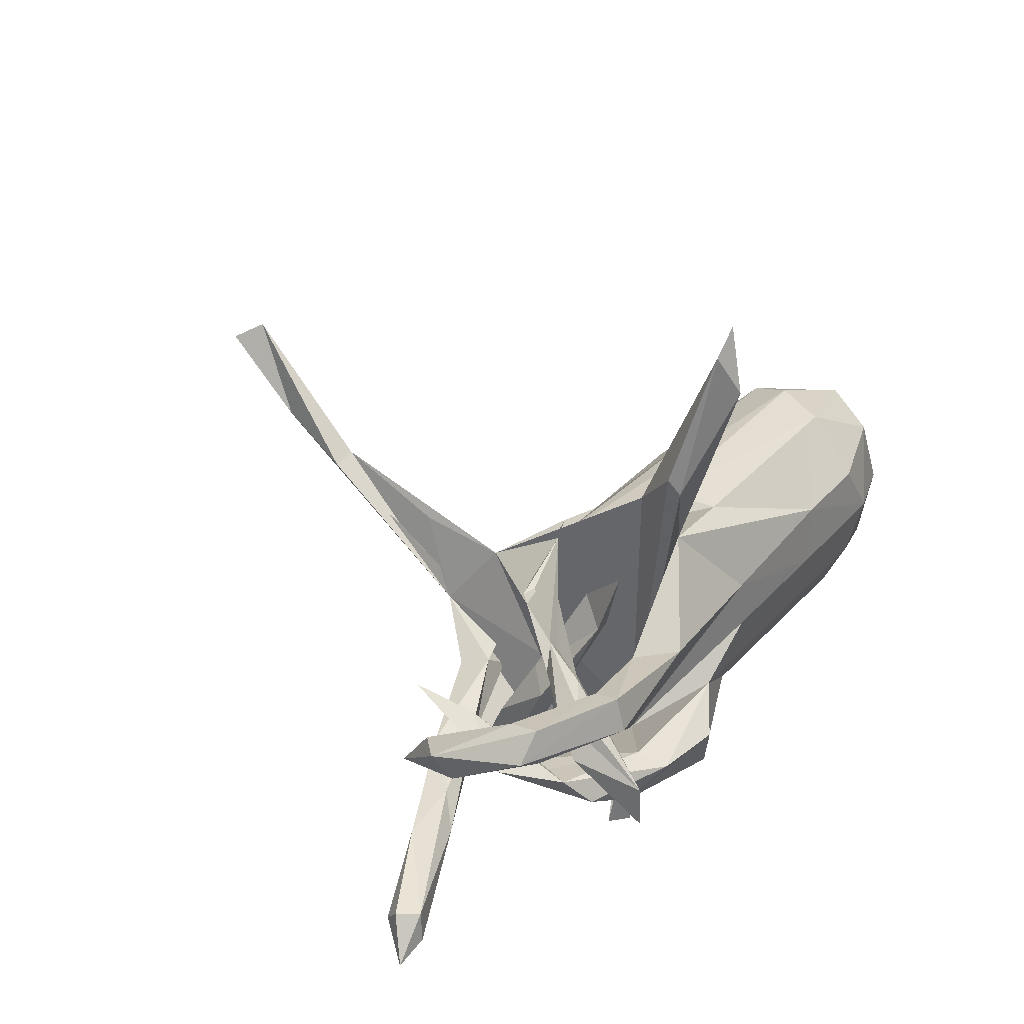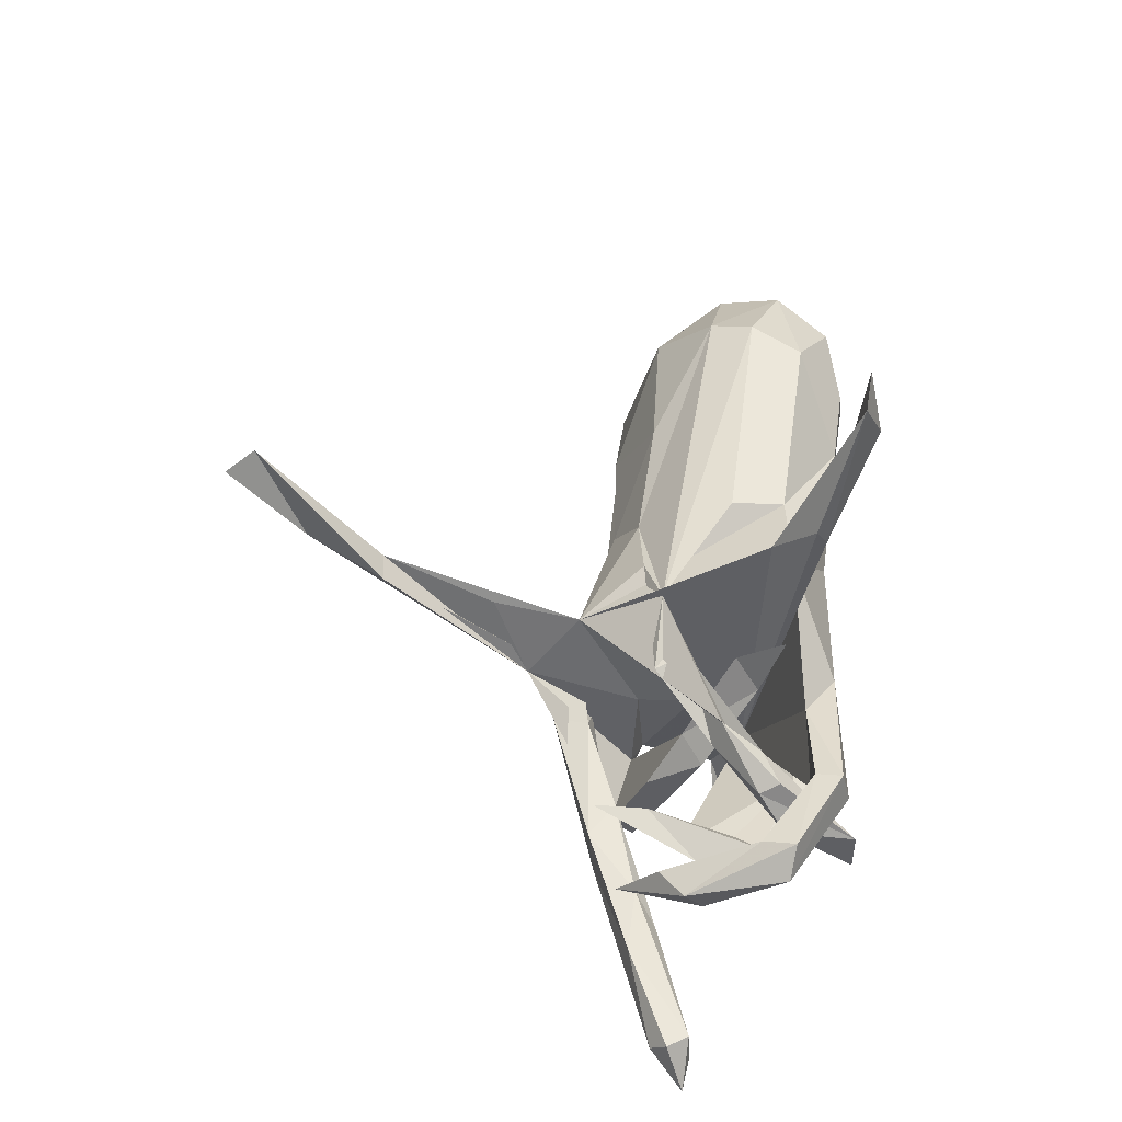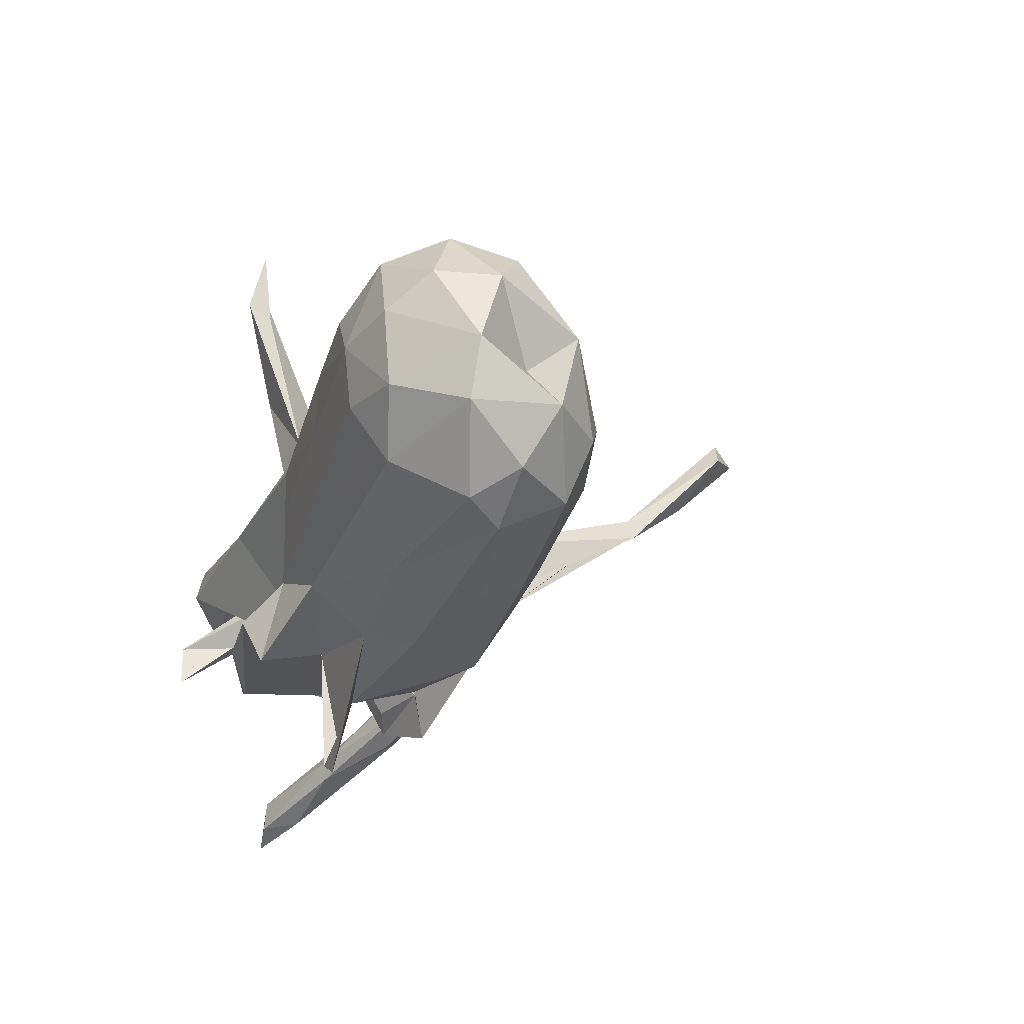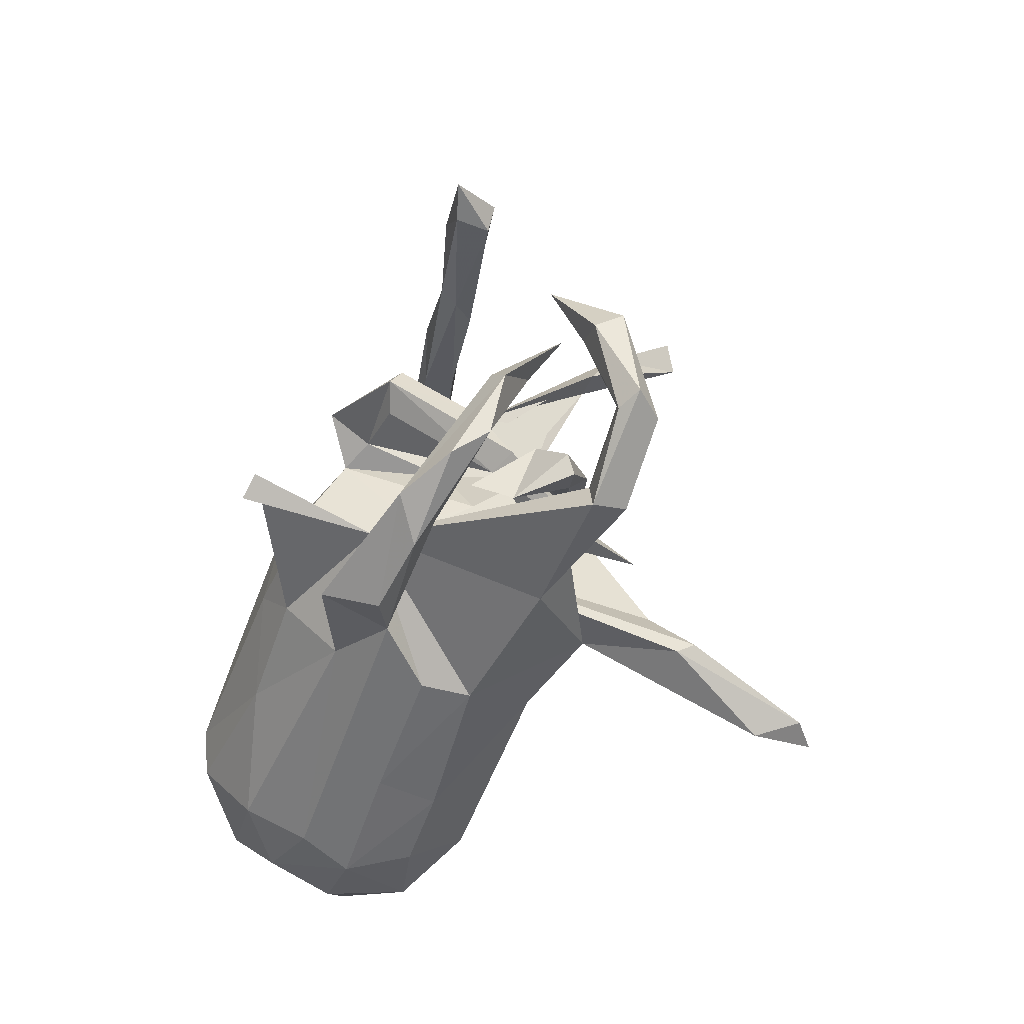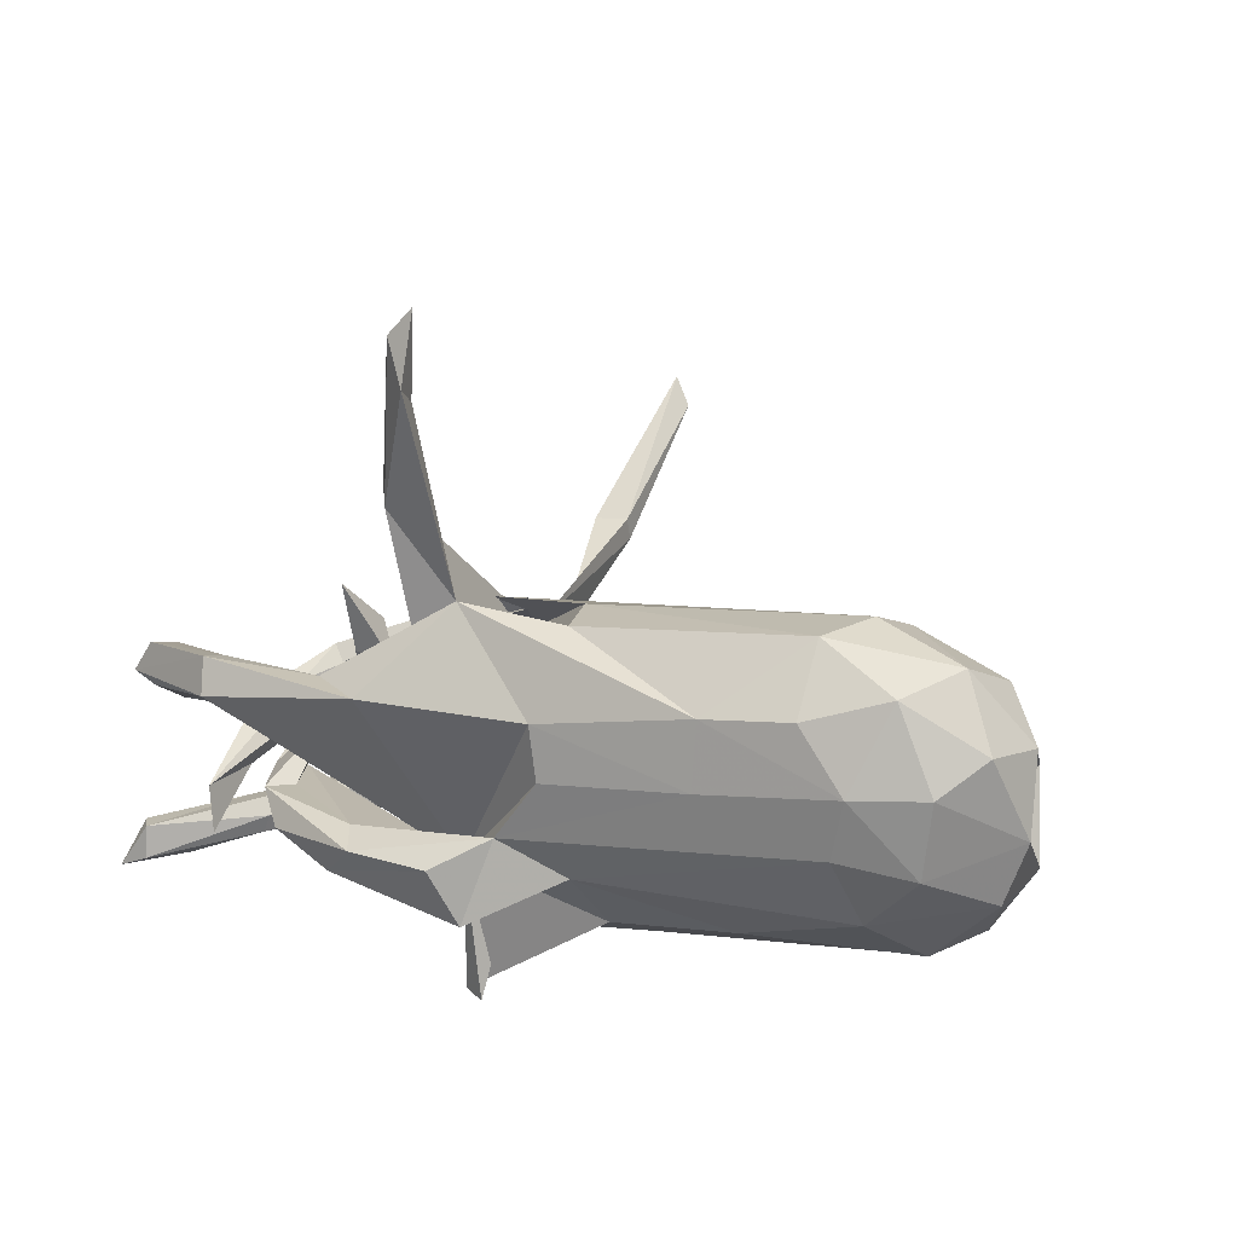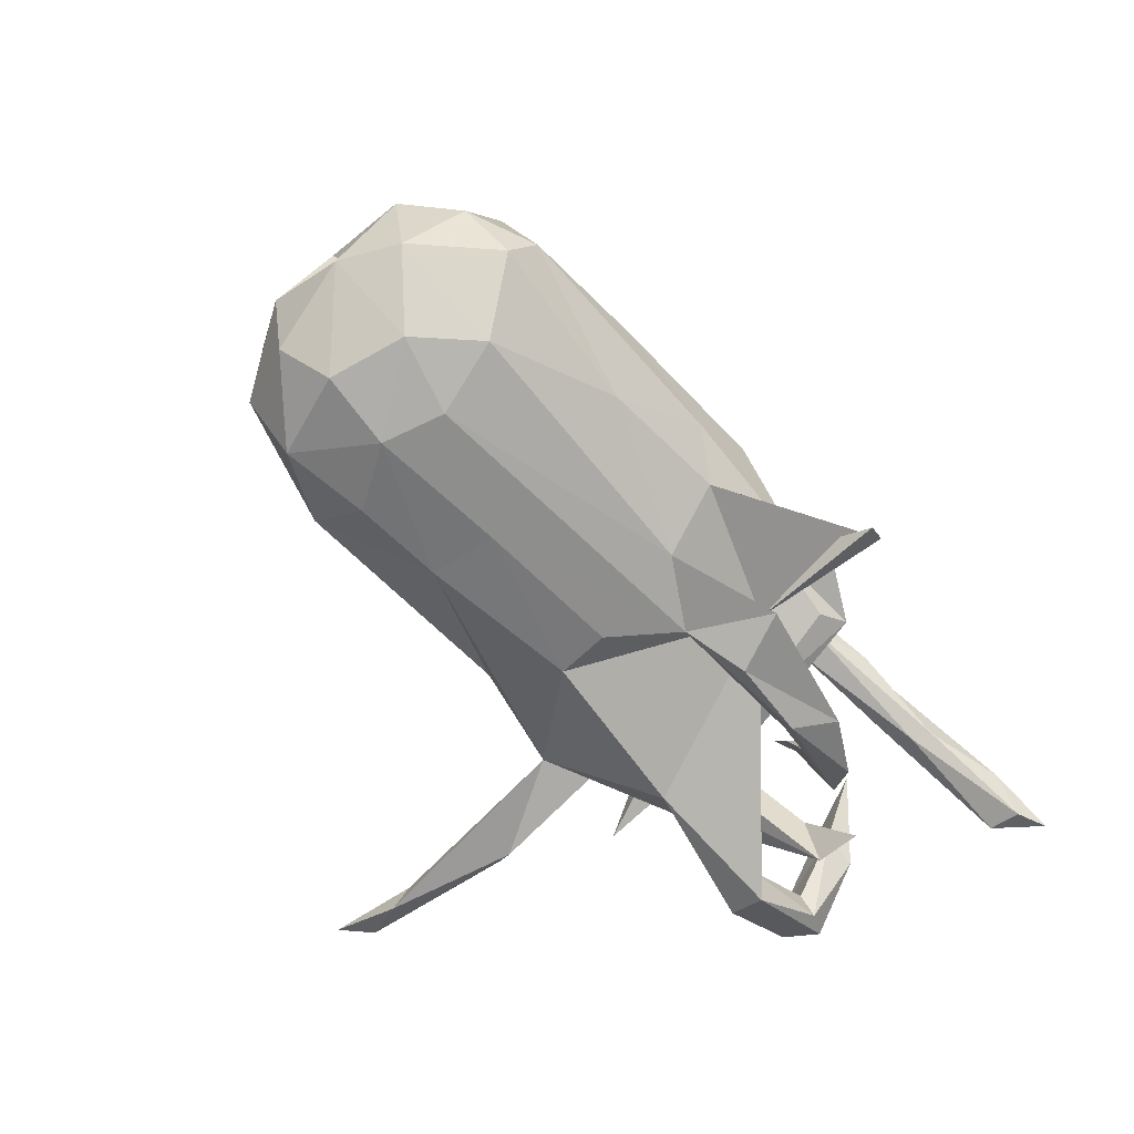
<metadata>
{"format":"obj","ext":"obj","renderer":"f3d","projection":"perspective","resolution":1024,"background":"white","views":[{"elev":29.0,"azim":123.3,"up":"+Y"},{"elev":44.1,"azim":96.1,"up":"+Y"},{"elev":-30.3,"azim":-109.1,"up":"+Y"},{"elev":-51.3,"azim":66.2,"up":"+Z"},{"elev":13.2,"azim":-154.8,"up":"+Y"},{"elev":-58.9,"azim":-52.2,"up":"+Z"}]}
</metadata>
<code>
v 0.7405 -0.2786 -0.0269
v 0.6966 -0.2352 0.02795
v 0.6881 -0.2586 -0.03399
v 0.7103 -0.2075 0.001726
v 0.5615 -0.1688 0.07458
v 0.6874 -0.2078 -0.03108
v 0.6035 0.007477 -0.03801
v 0.6427 -0.2581 0.01954
v 0.6203 0.04919 -0.009624
v 0.5062 -0.1853 0.03472
v 0.5663 0.126 -0.1698
v 0.5719 0.04118 0.03214
v 0.5535 0.01206 -0.01275
v 0.548 -0.03987 0.09713
v 0.5584 0.1158 -0.1183
v 0.6008 0.07948 -0.1633
v 0.3901 -0.1886 0.1241
v 0.5606 0.06237 -0.17
v 0.5208 -0.2146 0.04003
v 0.5399 0.07037 -0.1351
v 0.4525 -0.07703 -0.02295
v 0.443 0.02911 0.1434
v 0.3775 -0.1223 0.155
v 0.4105 -0.08345 -0.123
v 0.409 -0.04329 -0.2664
v 0.4303 -0.01535 -0.1547
v 0.4212 -0.08744 0.01189
v 0.4107 0.04874 -0.1109
v 0.4041 -0.01518 0.06148
v 0.4001 0.06406 -0.1421
v 0.4285 0.1263 -0.1919
v 0.4661 -0.1444 0.0715
v 0.4309 0.07811 -0.2462
v 0.4045 -0.1118 -0.2656
v 0.3734 -0.1323 -0.156
v 0.3503 0.0787 -0.1108
v 0.3953 -0.0327 -0.1781
v 0.2872 -0.1495 0.1336
v 0.3195 0.05031 -0.03228
v 0.2776 -0.1783 -0.172
v 0.4174 0.08006 -0.1878
v 0.4084 -0.1725 0.1437
v 0.3326 0.1206 -0.04518
v 0.3854 -0.08963 -0.07771
v 0.4337 0.1332 -0.2333
v 0.3195 -0.1136 0.1167
v 0.3043 -0.06999 0.06827
v 0.2673 0.1279 -0.09759
v 0.2209 -0.1295 -0.2118
v 0.3072 0.06823 -0.07308
v 0.1357 0.1875 0.06277
v 0.2927 -0.2129 0.08923
v 0.1249 -0.374 -0.04455
v 0.2782 0.02404 0.01677
v 0.2157 0.1424 0.01704
v 0.2423 0.1703 -0.05975
v 0.3155 -0.004399 -0.01859
v 0.05489 -0.09698 0.2187
v 0.2422 -0.106 -0.1662
v 0.2447 -0.1939 0.07079
v 0.2914 -0.1929 0.1269
v 0.2825 0.1074 -0.1735
v 0.2394 0.1285 0.06546
v 0.2695 -0.02022 -0.02674
v 0.2656 0.2331 -0.1349
v 0.0884 -0.3802 -0.06823
v 0.2039 0.09311 -0.2176
v 0.2118 0.1075 -0.08112
v 0.1864 -0.0714 0.1743
v 0.1505 0.2783 0.6236
v 0.1787 0.2215 0.5023
v 0.1557 0.009683 0.2777
v 0.1725 -0.08055 0.2339
v 0.1263 0.4262 0.6999
v 0.1485 -0.1957 0.1037
v 0.165 -0.2686 0.1242
v 0.1534 0.402 0.7423
v 0.1478 0.05838 0.2995
v 0.1267 0.222 0.5095
v 0.1758 0.3846 -0.1679
v 0.135 0.1436 0.3331
v 0.1301 0.1134 0.1955
v 0.1705 -0.01098 0.003061
v 0.09656 -0.2153 0.08822
v 0.1271 0.1883 0.5212
v 0.1647 0.3575 -0.1845
v 0.1444 0.3192 -0.1026
v 0.1027 0.3806 0.6938
v 0.1373 -0.09142 -0.06059
v 0.1393 -0.05487 0.09617
v 0.1335 0.597 -0.2232
v 0.08157 0.2266 -0.1397
v 0.1425 0.1526 0.06817
v 0.07364 -0.2661 -0.02898
v 0.0528 -0.2216 -0.1943
v 0.138 -0.1029 0.172
v 0.0591 0.1759 0.09833
v 0.09887 0.5293 -0.2491
v 0.09241 0.6367 -0.2259
v 0.09038 -0.1367 -0.2221
v 0.03395 -0.03181 0.2062
v 0.009801 -0.09254 -0.1734
v 0.1079 0.5077 -0.2058
v -0.06777 -0.2335 0.1436
v -0.06298 -0.267 0.07811
v 0.1098 -0.1639 -0.077
v -0.07971 0.2039 -0.1196
v -0.05562 0.08215 -0.1944
v -0.1319 0.04738 0.1614
v -0.09301 -0.1336 0.2012
v -0.1117 -0.2319 -0.05999
v -0.06301 0.2153 -0.03464
v -0.07817 0.1305 0.1178
v -0.06683 0.000674 -0.194
v -0.2451 -0.05238 0.1346
v -0.1659 -0.2605 0.009028
v -0.3047 0.1205 -0.2033
v -0.4908 0.2422 -0.04459
v -0.303 0.1454 0.1107
v -0.09356 -0.1449 -0.1474
v -0.3242 -0.2155 0.138
v -0.5168 0.2178 0.02713
v -0.2985 0.01838 -0.2039
v -0.2636 -0.1508 0.1853
v -0.3115 -0.2145 -0.06996
v -0.5518 -0.05255 0.1802
v -0.3698 0.001419 0.1802
v -0.4448 0.2296 -0.132
v -0.4451 0.133 -0.2082
v -0.3266 -0.2522 0.06433
v -0.5087 -0.1326 0.1742
v -0.5174 -0.1495 -0.142
v -0.5136 0.04045 -0.2142
v -0.532 -0.2427 0.02756
v -0.5683 0.1692 -0.1772
v -0.4889 -0.05002 -0.1959
v -0.5612 -0.1969 0.1244
v -0.5661 0.1197 0.1225
v -0.6024 -0.0711 -0.1669
v -0.5699 -0.2208 -0.02991
v -0.6086 -0.1105 0.1516
v -0.6306 0.1964 -0.0858
v -0.6579 0.1585 0.01598
v -0.634 -0.1933 0.03066
v -0.6793 -0.1225 -0.06518
v -0.6223 0.04441 -0.1829
v -0.6745 0.0241 0.1054
v -0.69 -0.1103 0.07228
v -0.7137 -0.03203 -0.06076
v -0.6791 0.09259 -0.1254
v -0.6347 -0.02445 0.03668
v -0.7098 0.08527 -0.02787
f 59 24 49
f 35 49 24
f 102 59 49
f 44 24 59
f 94 66 106
f 53 106 66
f 53 66 94
f 21 35 24
f 40 49 35
f 21 40 35
f 100 49 40
f 95 100 40
f 102 49 100
f 106 95 40
f 102 100 95
f 27 106 40
f 120 95 106
f 111 120 106
f 102 95 120
f 98 91 86
f 80 86 91
f 136 102 120
f 26 34 25
f 37 25 34
f 28 26 25
f 37 34 26
f 39 37 26
f 106 59 102
f 50 25 37
f 72 61 75
f 47 75 61
f 76 61 72
f 52 75 60
f 64 60 75
f 76 52 61
f 47 61 52
f 75 52 76
f 58 38 17
f 19 17 38
f 42 58 17
f 96 38 58
f 42 17 19
f 10 19 38
f 137 134 130
f 116 130 134
f 121 137 130
f 144 134 137
f 105 121 130
f 131 137 121
f 104 121 105
f 116 105 130
f 124 121 104
f 94 104 105
f 84 76 72
f 84 75 76
f 91 98 99
f 103 99 98
f 103 91 99
f 92 91 103
f 142 122 118
f 51 118 122
f 128 142 118
f 143 122 142
f 73 58 42
f 143 138 122
f 119 122 138
f 147 138 143
f 122 113 51
f 97 51 113
f 119 113 122
f 82 97 113
f 63 51 97
f 39 51 63
f 93 63 97
f 112 51 82
f 43 82 51
f 127 119 138
f 109 113 119
f 109 82 113
f 109 119 127
f 126 127 138
f 115 109 127
f 101 82 109
f 147 126 138
f 141 126 147
f 78 82 101
f 115 101 109
f 31 11 45
f 16 45 11
f 62 31 45
f 15 11 31
f 146 133 139
f 136 139 133
f 149 146 139
f 135 133 146
f 41 18 20
f 13 20 18
f 15 41 20
f 33 18 41
f 106 33 41
f 123 108 114
f 106 114 108
f 102 123 114
f 117 108 123
f 92 108 117
f 133 117 123
f 82 43 36
f 30 36 43
f 55 82 36
f 129 117 133
f 135 129 133
f 128 117 129
f 136 133 123
f 128 129 135
f 150 135 146
f 33 16 18
f 7 18 16
f 45 16 33
f 9 16 11
f 67 45 33
f 106 67 33
f 62 45 67
f 41 31 62
f 92 62 67
f 108 92 67
f 72 78 101
f 81 72 82
f 90 82 72
f 56 64 54
f 75 54 64
f 68 64 56
f 115 127 126
f 48 56 54
f 124 115 126
f 115 110 101
f 58 101 110
f 124 110 115
f 72 58 110
f 69 72 101
f 73 101 58
f 73 69 101
f 96 72 69
f 23 69 73
f 96 58 72
f 23 73 42
f 79 81 82
f 85 82 78
f 80 106 86
f 92 86 106
f 65 68 56
f 48 65 56
f 48 68 65
f 50 55 36
f 93 82 55
f 64 68 48
f 57 64 48
f 57 48 54
f 25 50 36
f 39 55 50
f 47 57 54
f 51 39 28
f 26 28 39
f 43 51 28
f 30 43 28
f 13 12 15
f 9 15 12
f 20 13 15
f 14 12 13
f 14 9 12
f 11 15 9
f 152 142 150
f 135 150 142
f 149 152 150
f 143 142 152
f 147 143 152
f 82 83 106
f 89 106 83
f 90 83 82
f 75 47 54
f 37 39 50
f 63 55 39
f 7 14 13
f 9 14 7
f 18 7 13
f 16 9 7
f 52 57 47
f 41 15 31
f 128 135 142
f 149 150 146
f 87 82 106
f 80 87 106
f 92 82 87
f 98 86 92
f 107 112 82
f 92 107 82
f 128 112 107
f 117 128 107
f 118 112 128
f 91 87 80
f 91 92 87
f 103 98 92
f 62 92 106
f 62 106 41
f 30 25 36
f 25 30 28
f 151 152 149
f 84 89 83
f 94 106 89
f 29 21 24
f 22 21 29
f 44 29 24
f 149 139 145
f 132 145 139
f 148 149 145
f 27 29 44
f 59 27 44
f 52 64 57
f 22 29 27
f 70 78 72
f 79 72 81
f 85 79 82
f 88 79 85
f 71 72 79
f 71 70 72
f 85 78 70
f 74 70 71
f 74 71 79
f 88 74 79
f 77 74 88
f 77 70 74
f 70 88 85
f 77 88 70
f 64 52 60
f 90 75 84
f 3 19 10
f 46 10 38
f 8 1 2
f 4 2 1
f 42 8 2
f 3 1 8
f 5 42 2
f 19 8 42
f 3 8 19
f 89 84 94
f 104 94 84
f 116 94 105
f 116 111 94
f 53 94 111
f 125 111 116
f 125 116 134
f 140 125 134
f 144 140 134
f 132 125 140
f 145 140 144
f 6 4 1
f 5 2 4
f 6 5 4
f 32 5 6
f 6 3 10
f 32 6 10
f 46 32 10
f 23 5 32
f 90 84 83
f 132 140 145
f 148 145 144
f 137 148 144
f 151 149 148
f 40 21 27
f 22 27 21
f 27 59 106
f 136 132 139
f 125 132 120
f 136 120 132
f 111 125 120
f 53 111 106
f 1 3 6
f 92 117 107
f 151 147 152
f 93 55 63
f 82 93 97
f 118 51 112
f 151 148 147
f 141 147 148
f 137 141 148
f 131 126 141
f 75 90 72
f 38 96 69
f 46 38 69
f 69 23 46
f 32 46 23
f 131 141 137
f 124 126 131
f 124 131 121
f 104 110 124
f 72 110 104
f 84 72 104
f 5 23 42
f 67 106 108
f 102 114 106
f 102 136 123

</code>
